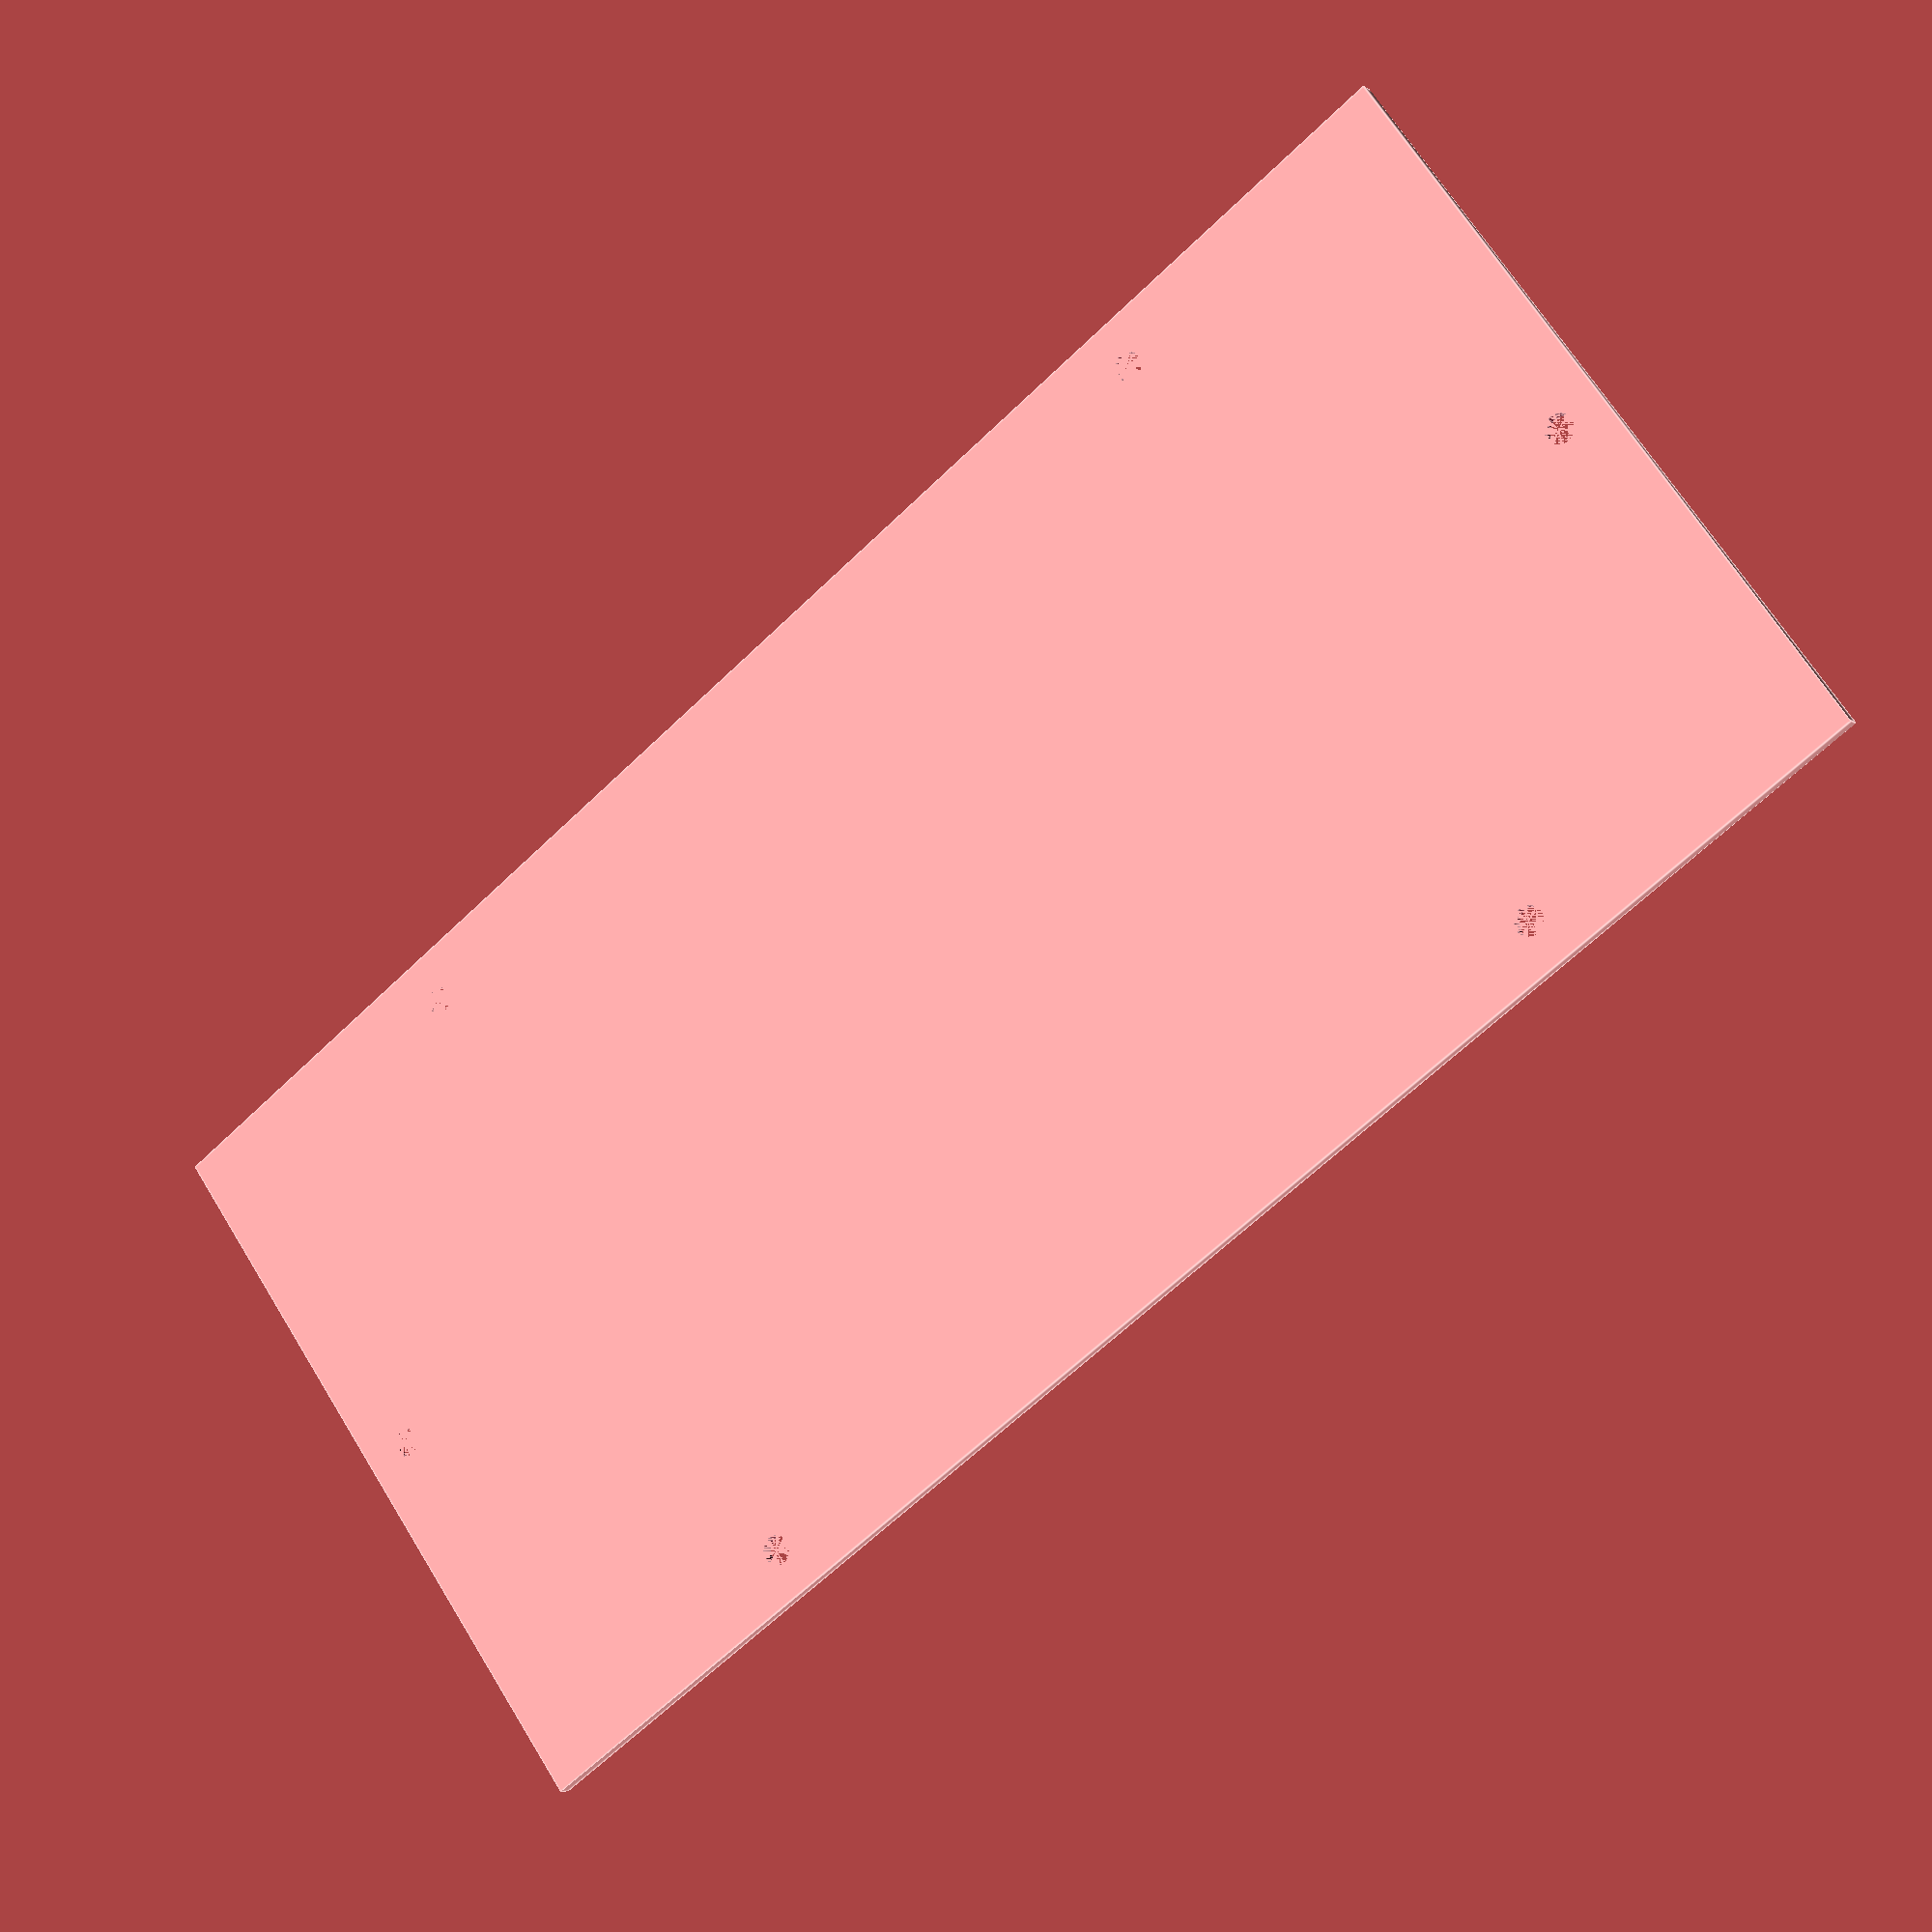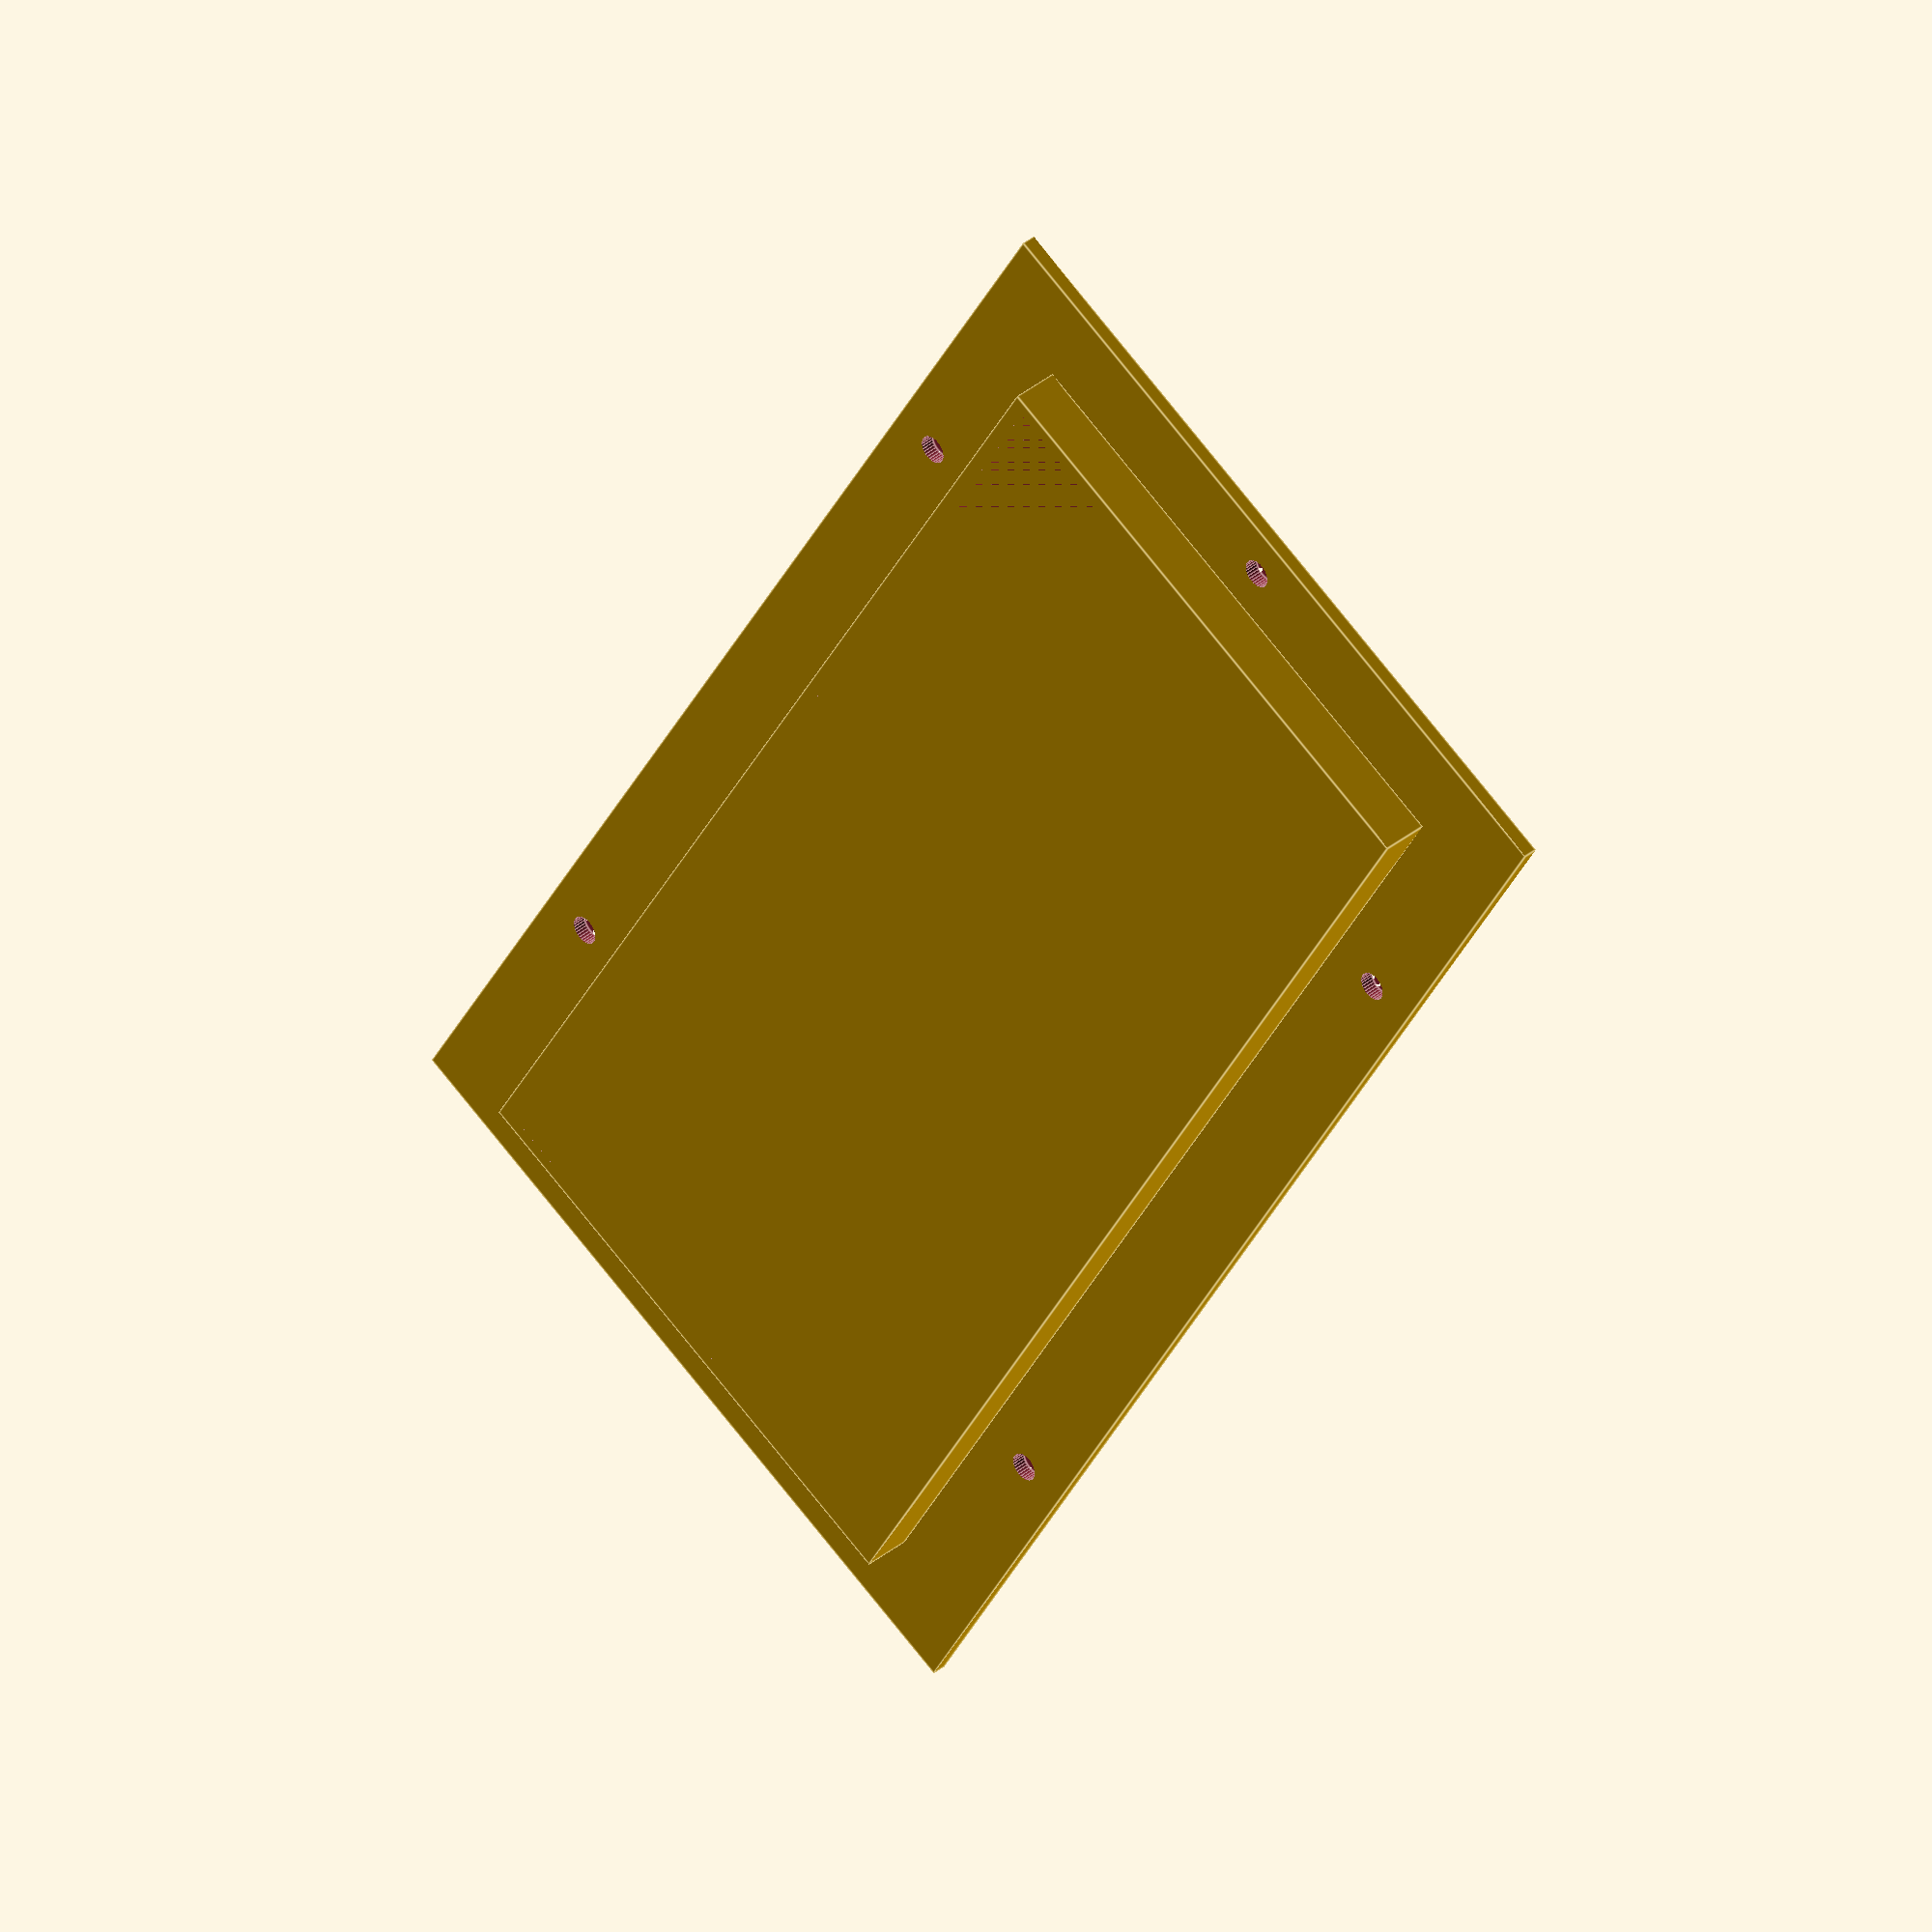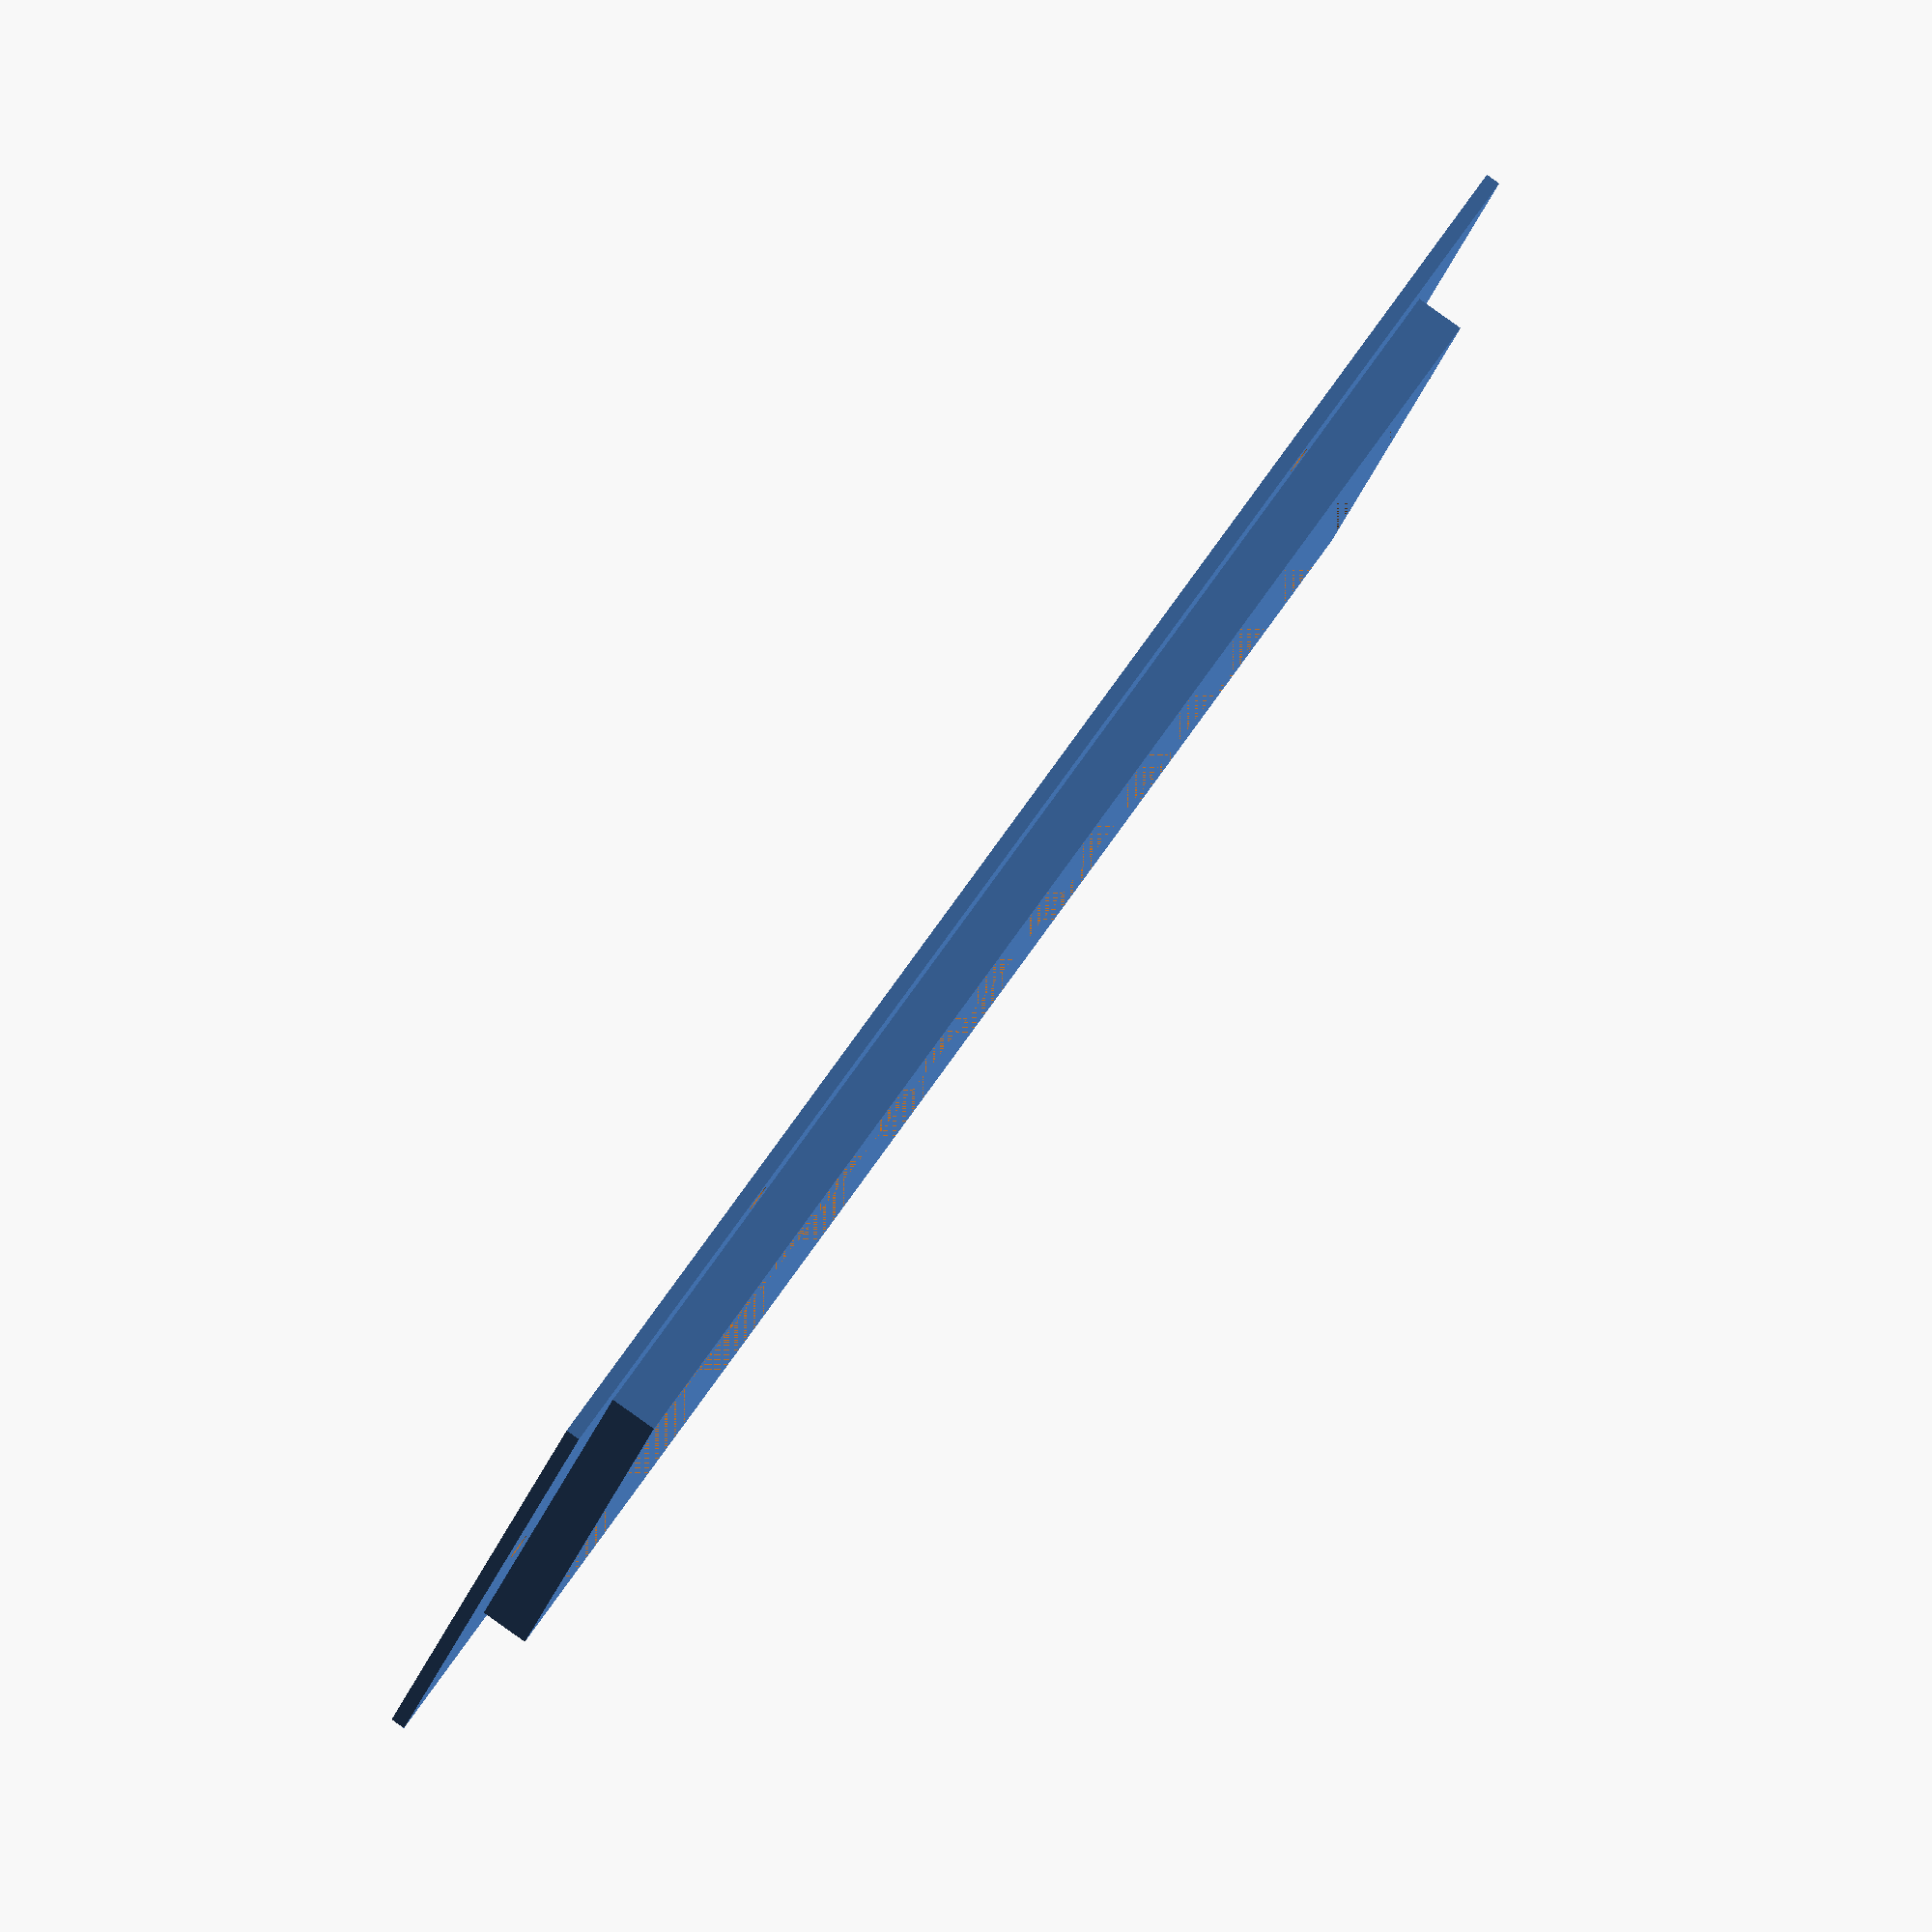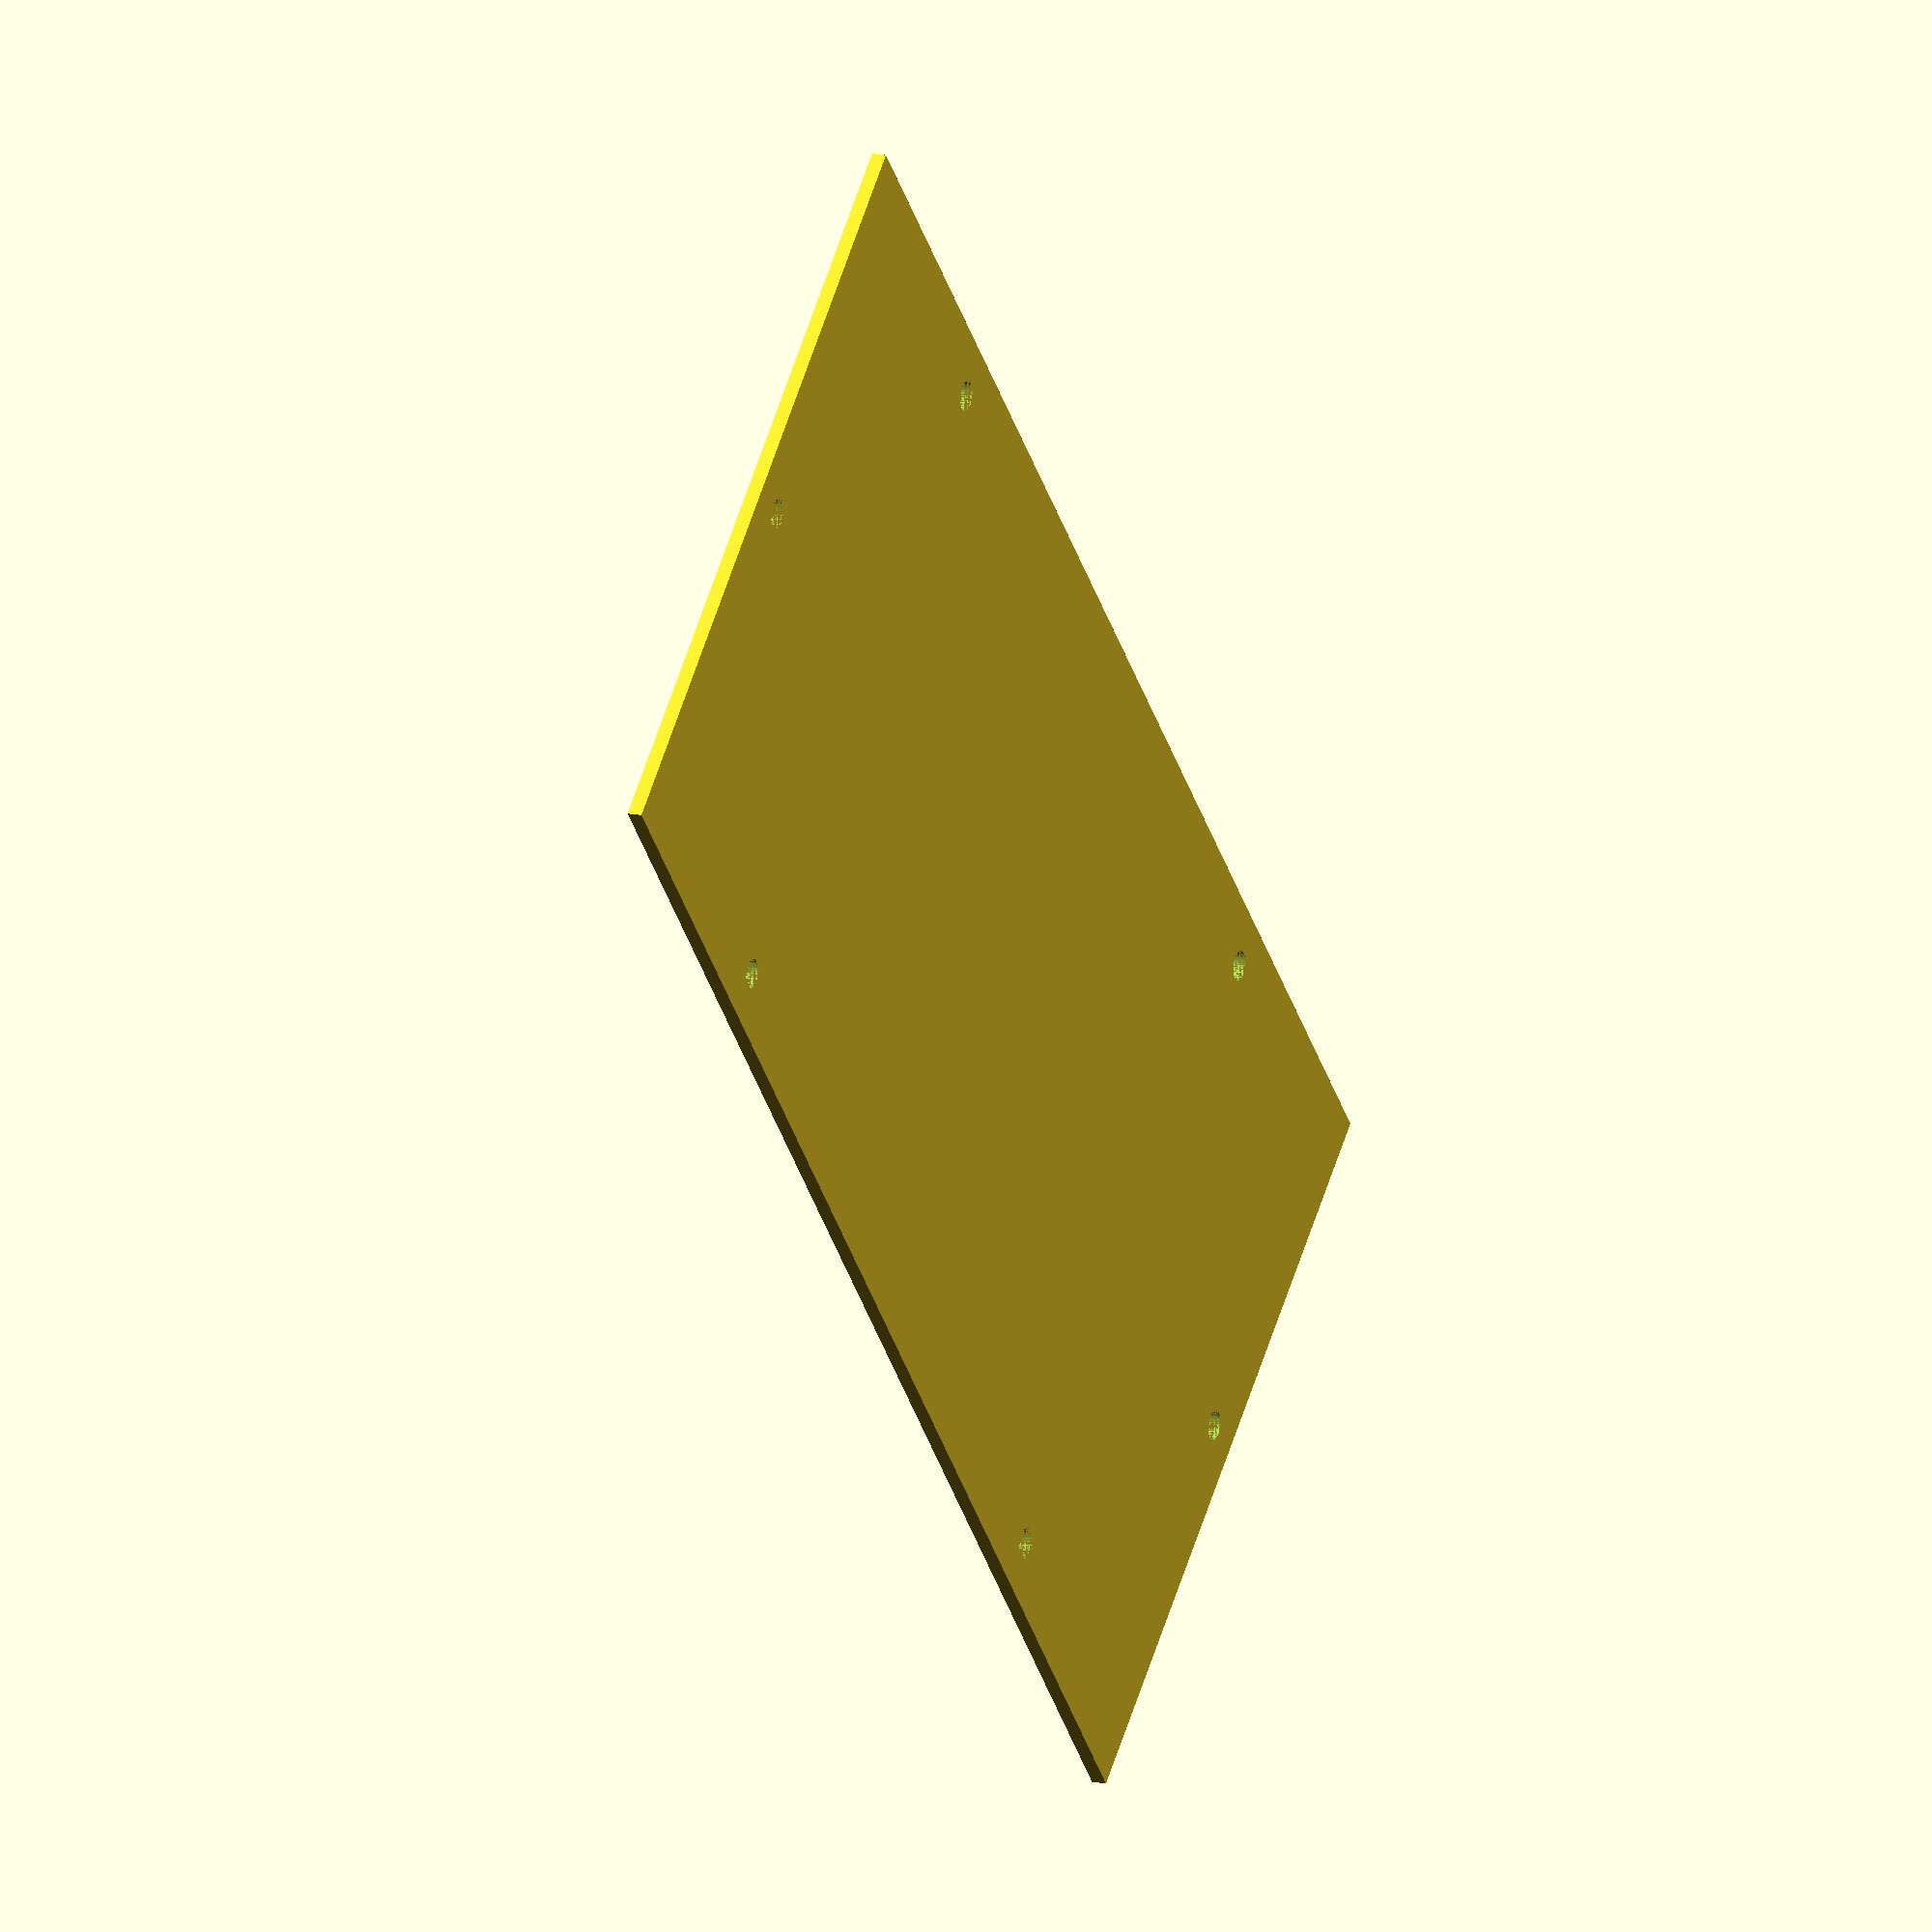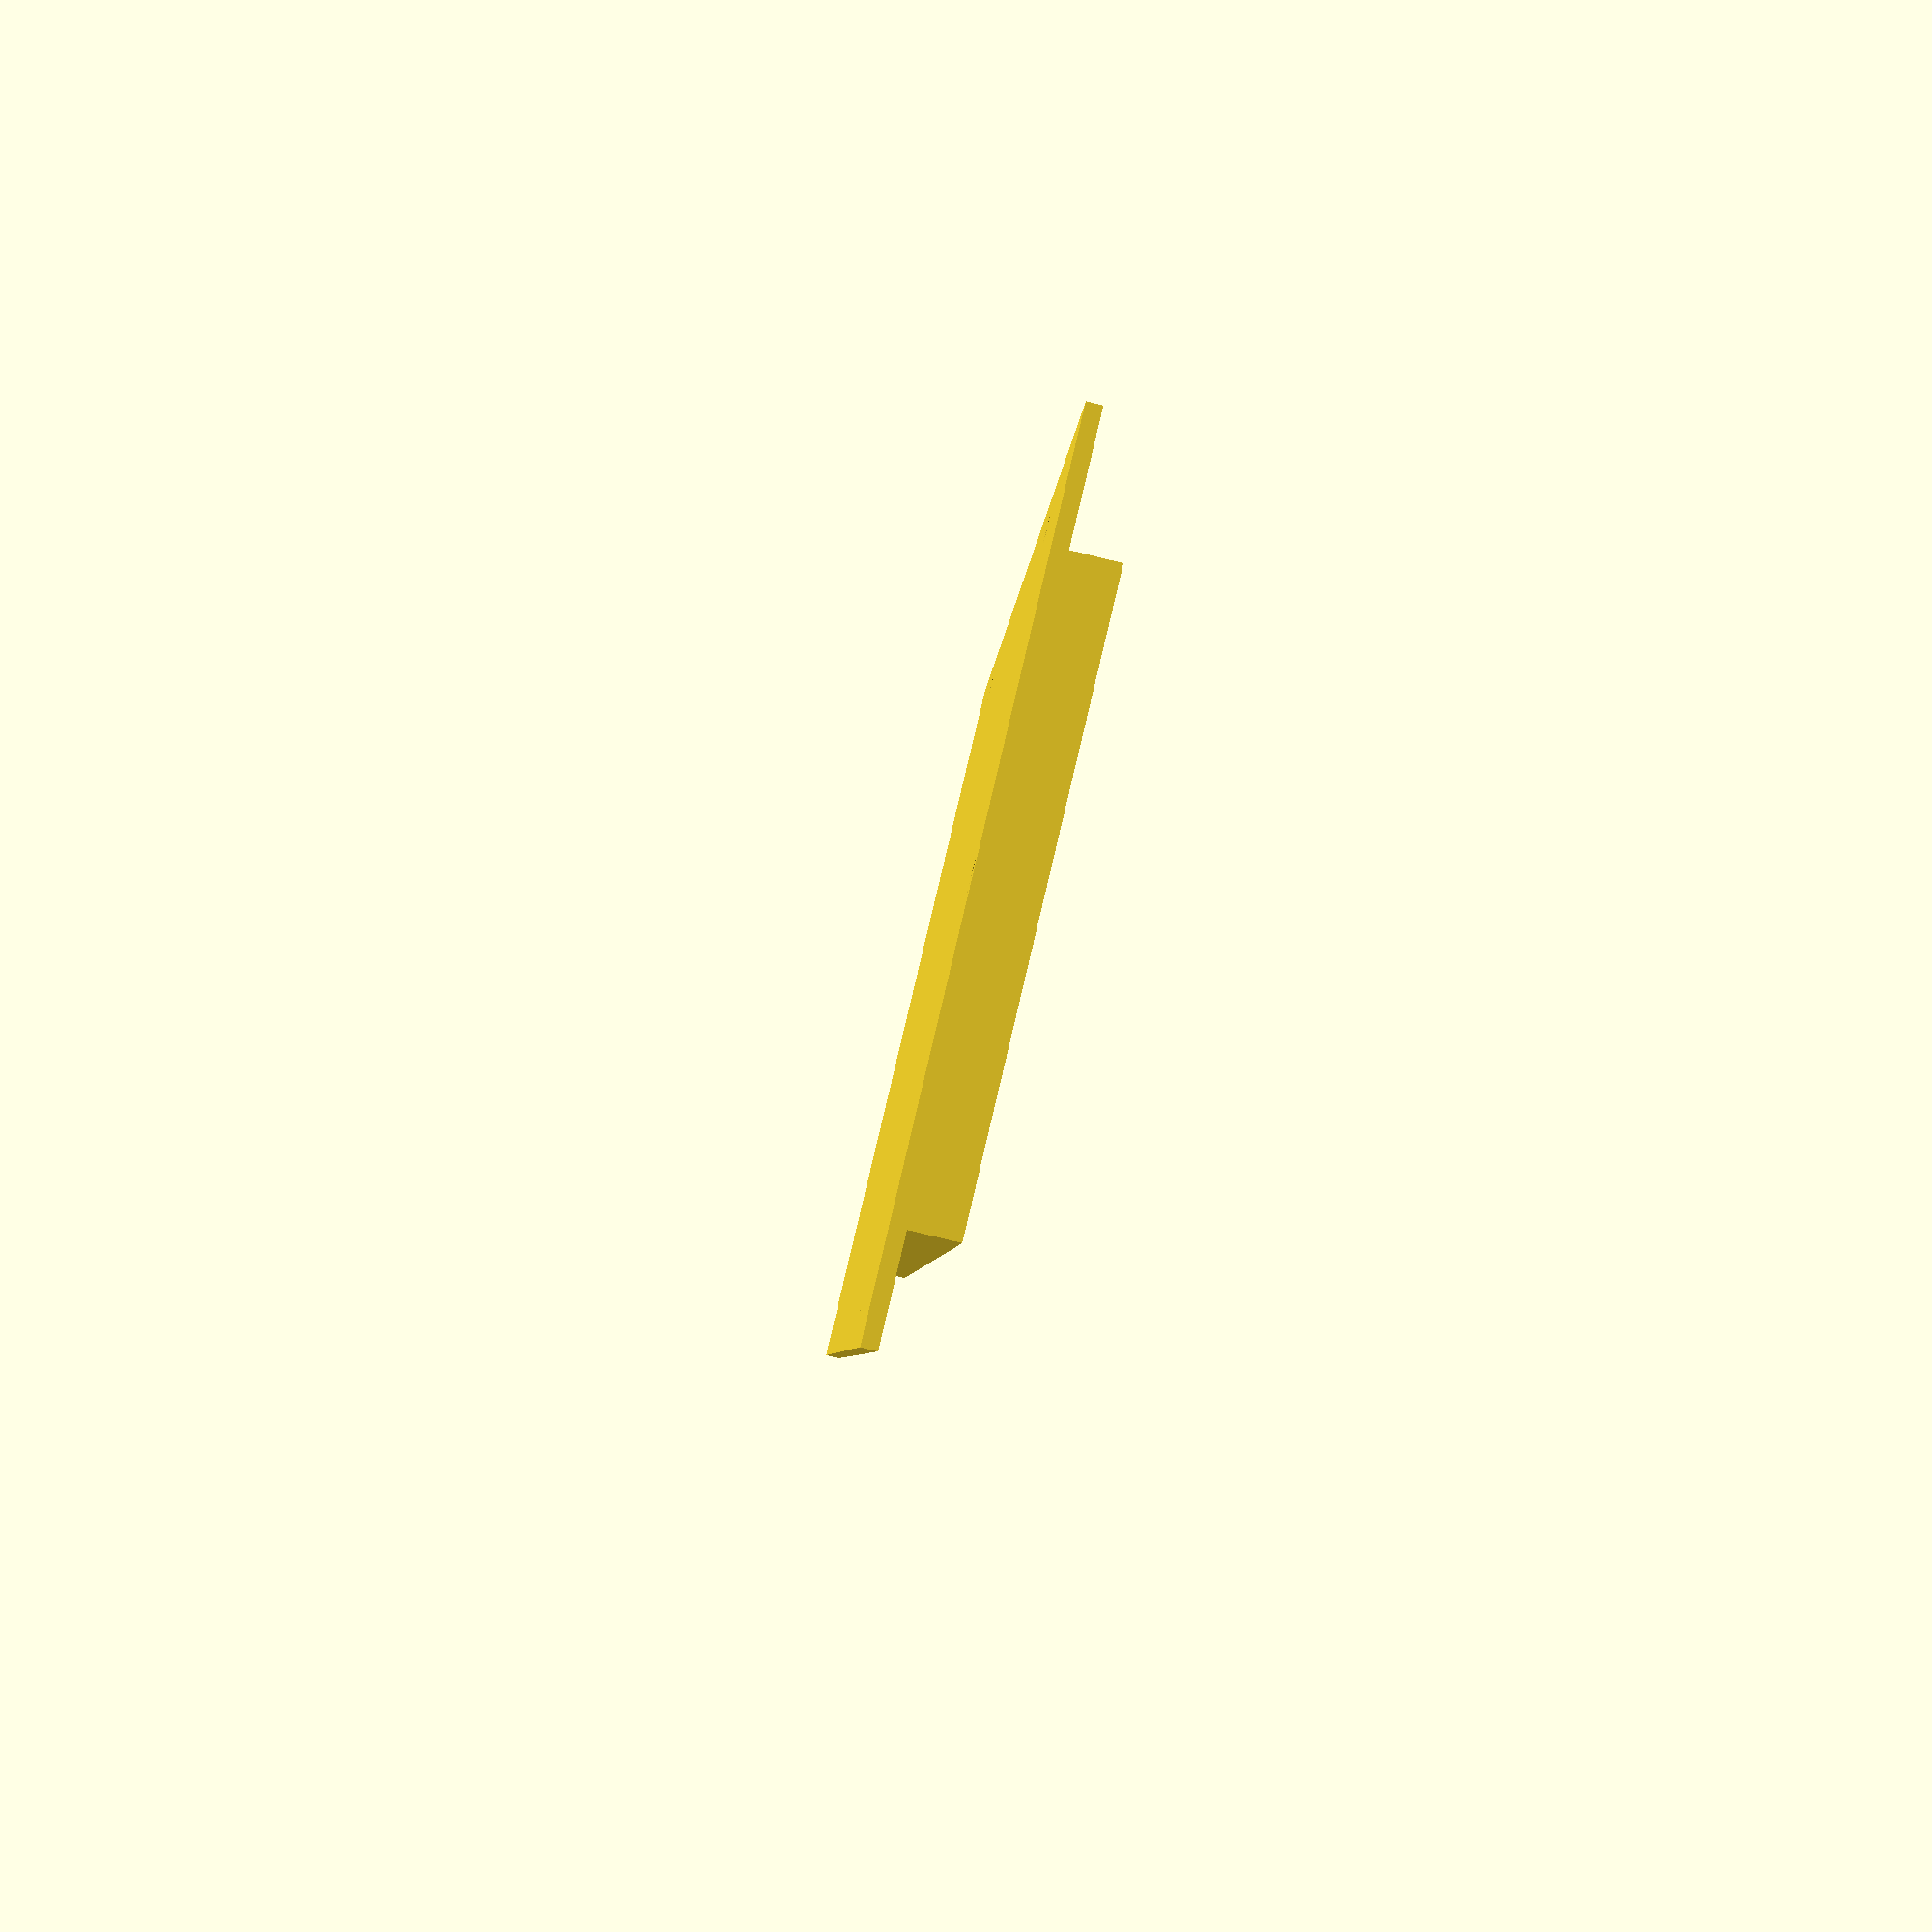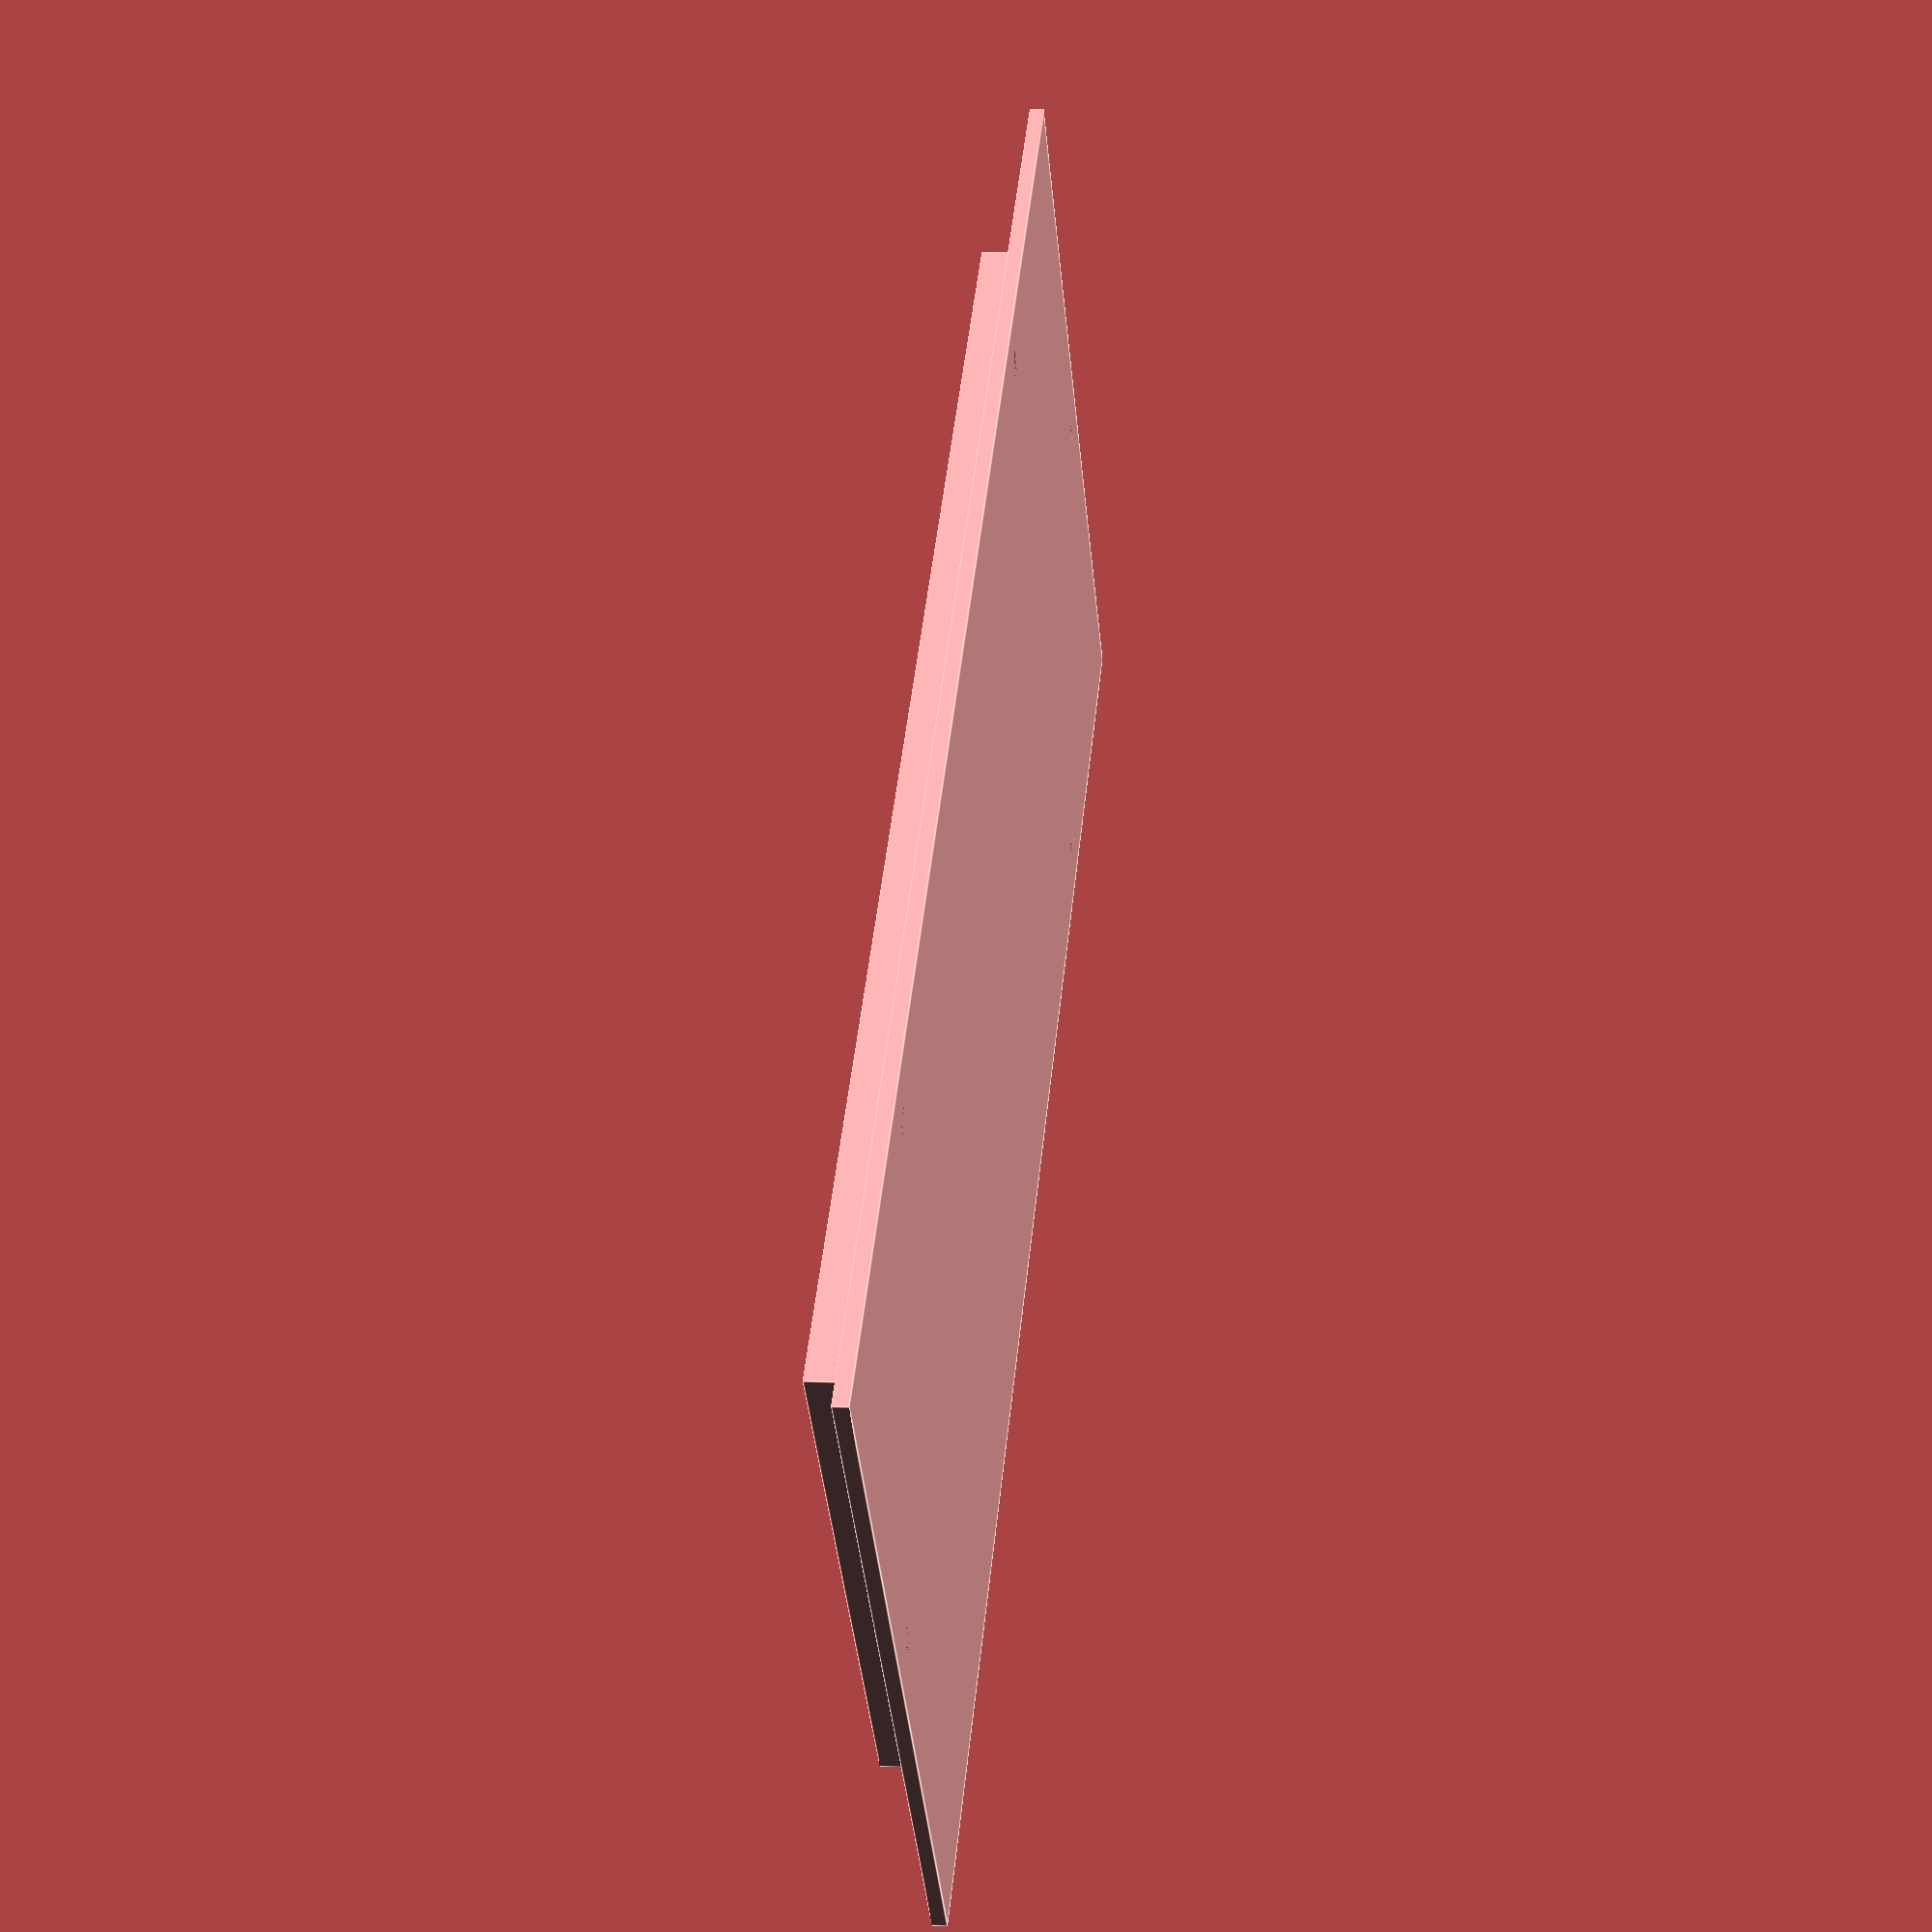
<openscad>
L=170;
W=80;
T=1.5;

difference() {
    union() {
        cube_center([L,W,T]);
        translate([0,0,T])
        difference() {
            cube_center([L-21,W-21,5]);
            cube_center([L-21-2*T,W-21-2*T,5]);
        }
    }
    
    for(s=[-1,1])
    translate([s*(L/2-5),0,0])
    cylinder(d=3,$fn=32,h=10);
    
    for(s=[-1,1]) for(t=[-1,1])
    translate([s*(L/2-35),t*(W/2-5),0])
    cylinder(d=3,$fn=32,h=10);
}


module cube_center(dims,r=0) {
    if(r==0) {
        translate([-dims[0]/2, -dims[1]/2, 0])
        cube(dims);
    } else {
        
        minkowski() {
            translate([-dims[0]/2+r, -dims[1]/2+r, 0])
            cube([dims[0]-2*r,dims[1]-2*r,dims[2]]);
            cylinder(r=r,h=0.00001,$fn=32);
        }
    }
}
</openscad>
<views>
elev=5.2 azim=216.2 roll=208.3 proj=p view=edges
elev=141.8 azim=299.0 roll=135.4 proj=o view=edges
elev=93.3 azim=22.0 roll=234.6 proj=o view=solid
elev=345.2 azim=311.8 roll=114.0 proj=o view=wireframe
elev=264.1 azim=281.0 roll=283.6 proj=p view=solid
elev=355.5 azim=43.2 roll=98.2 proj=p view=edges
</views>
